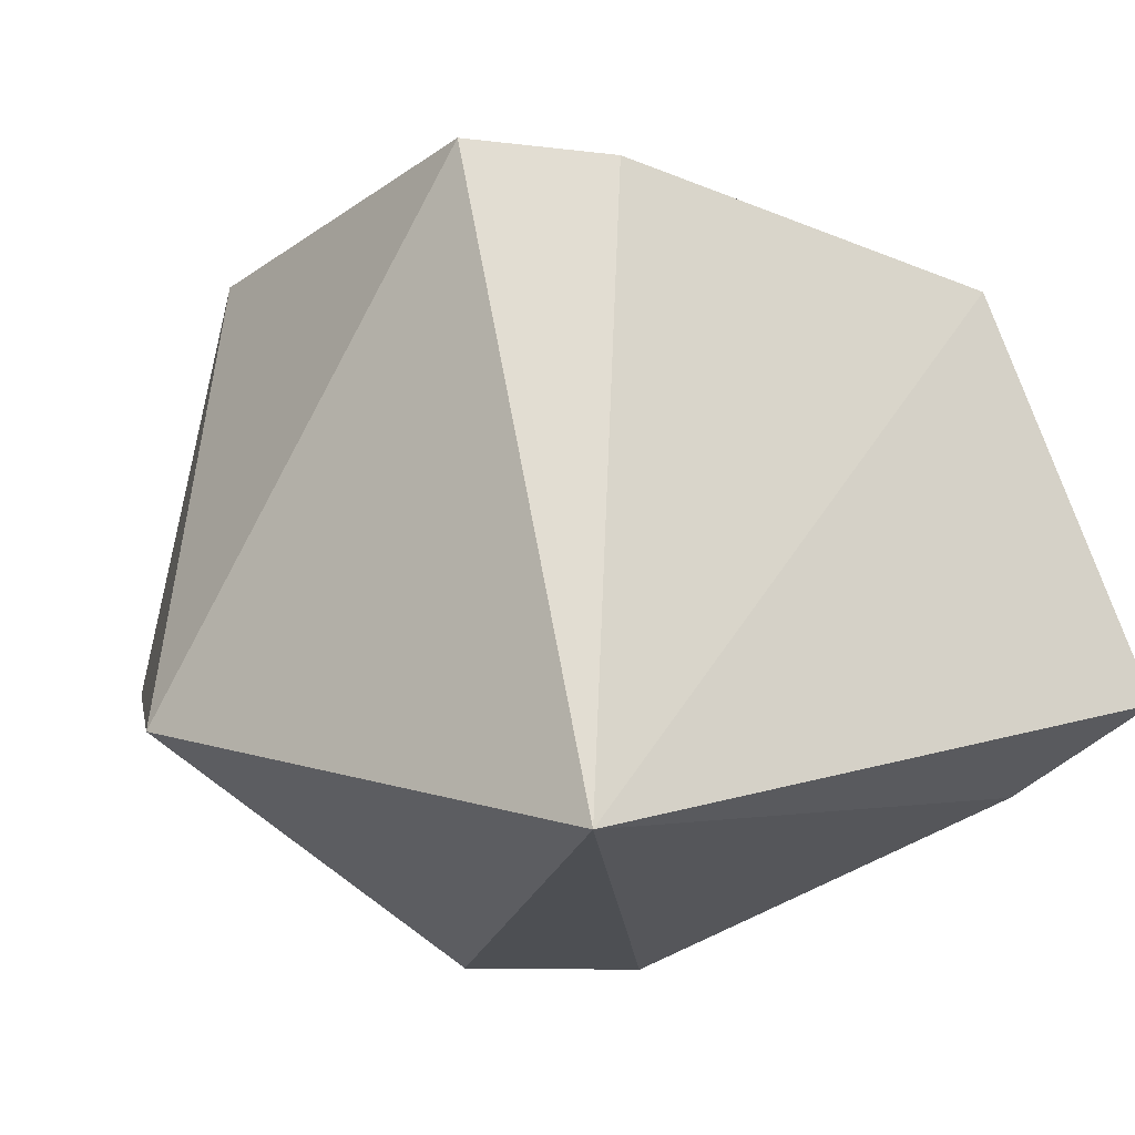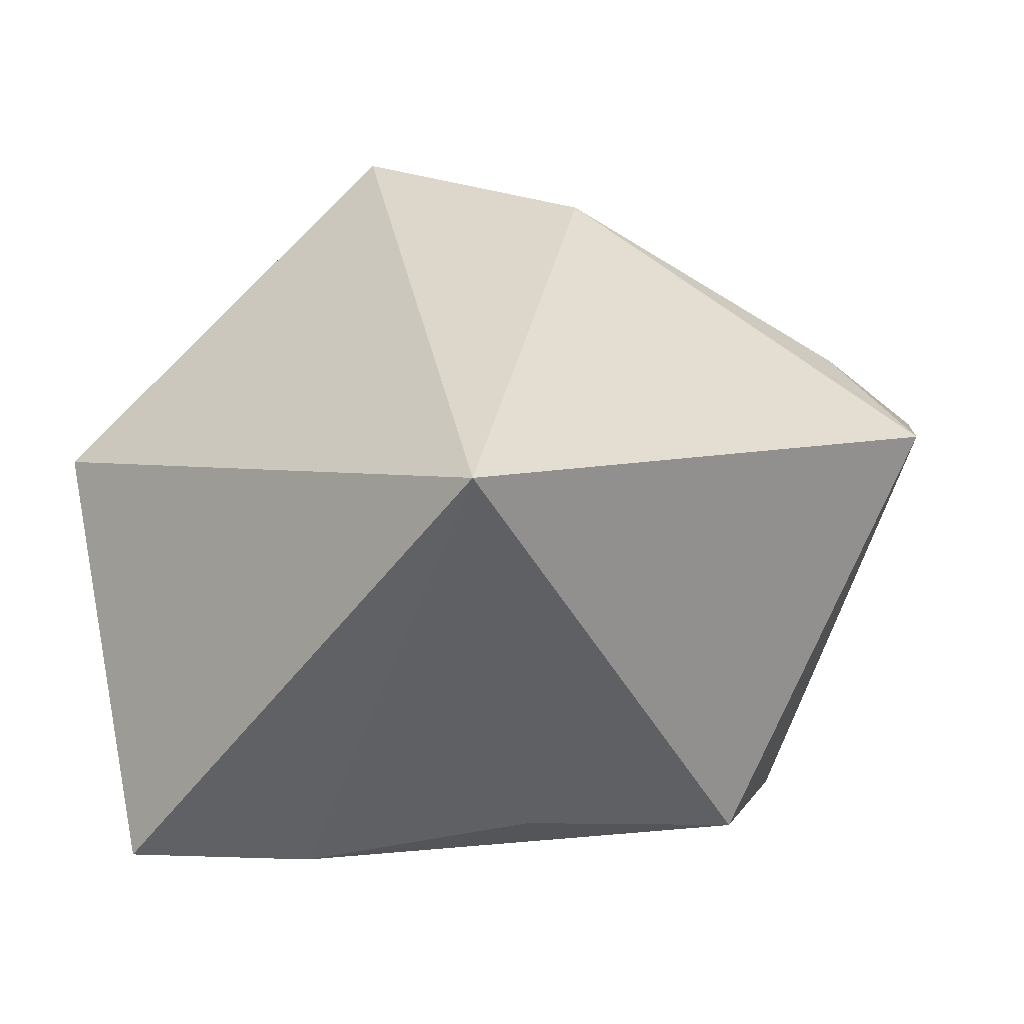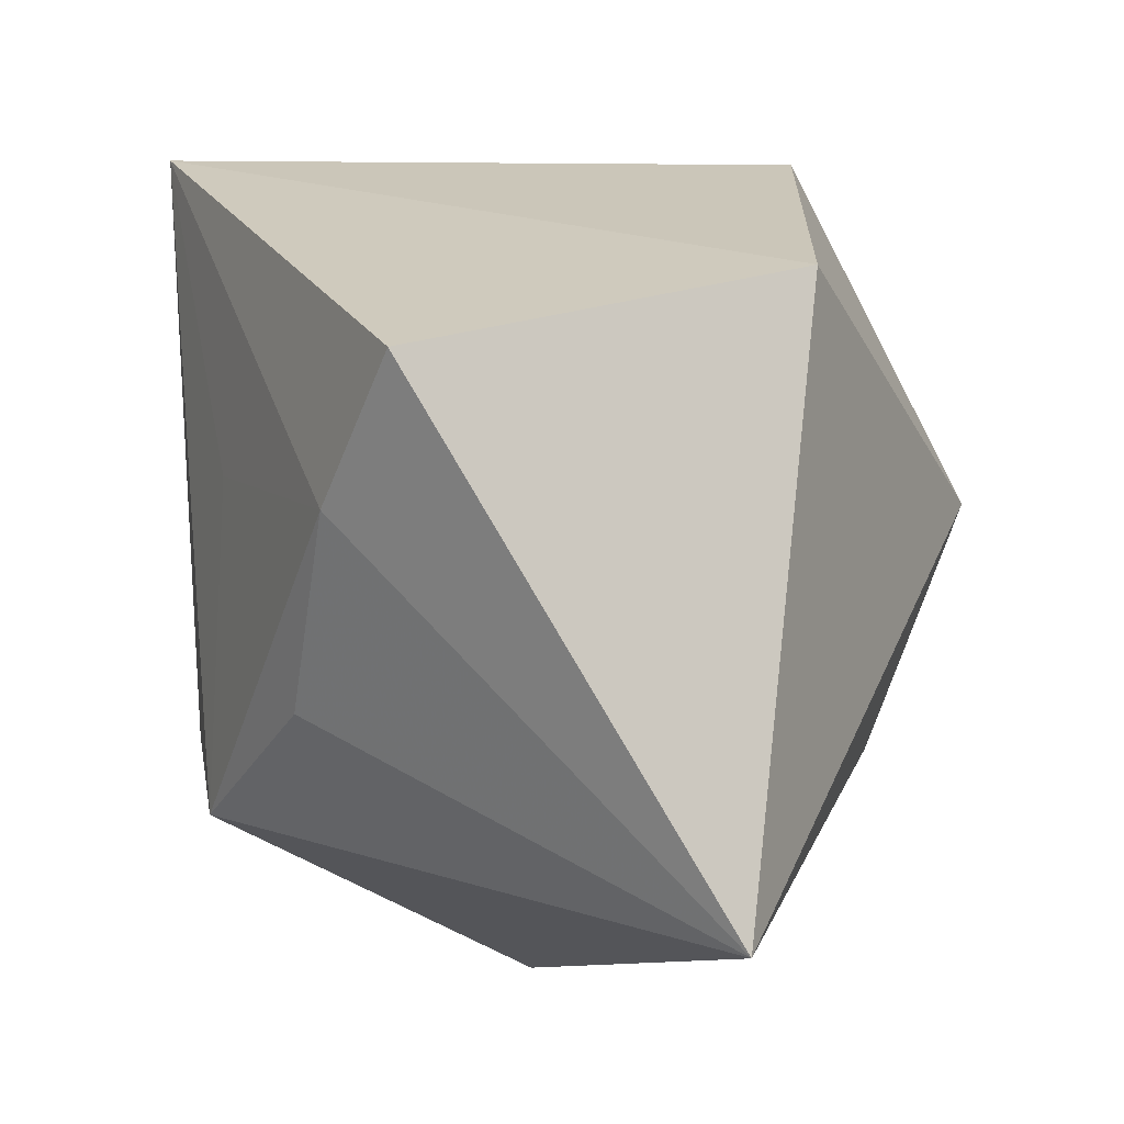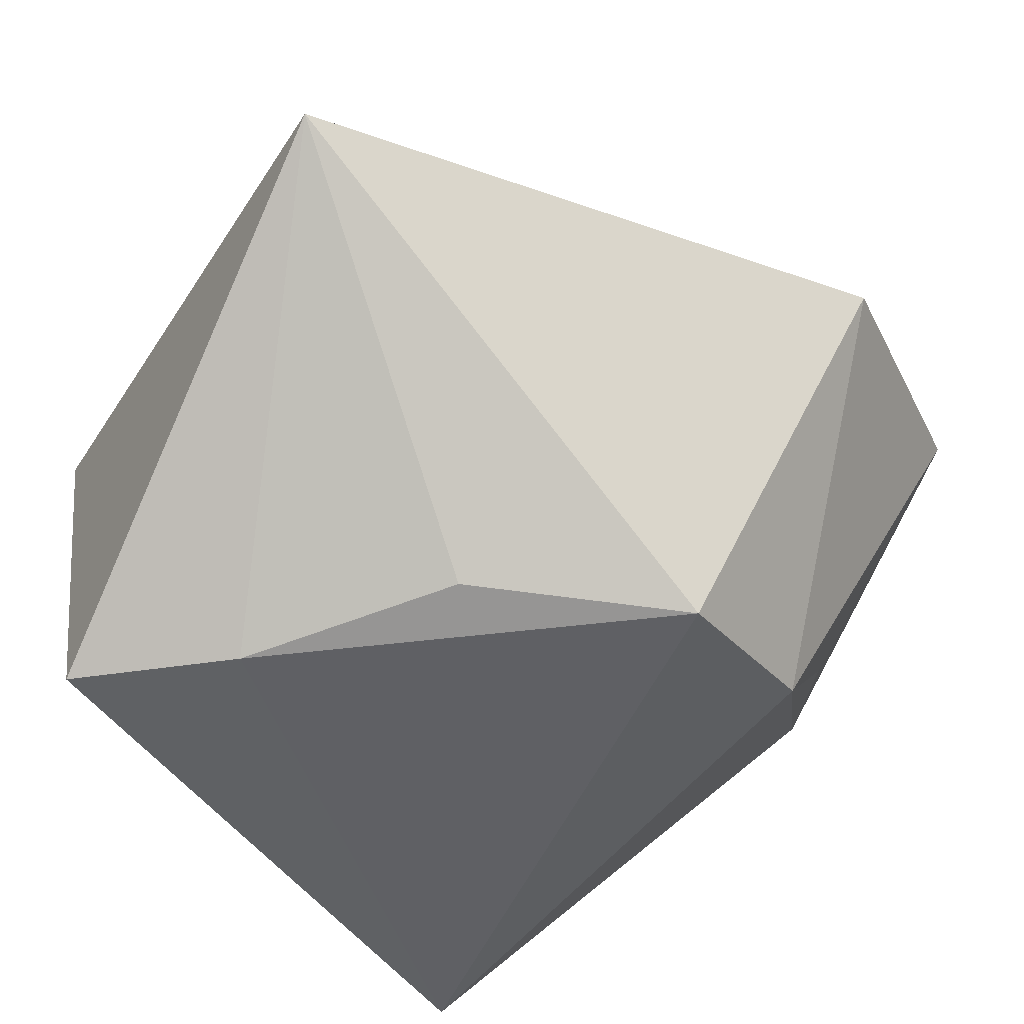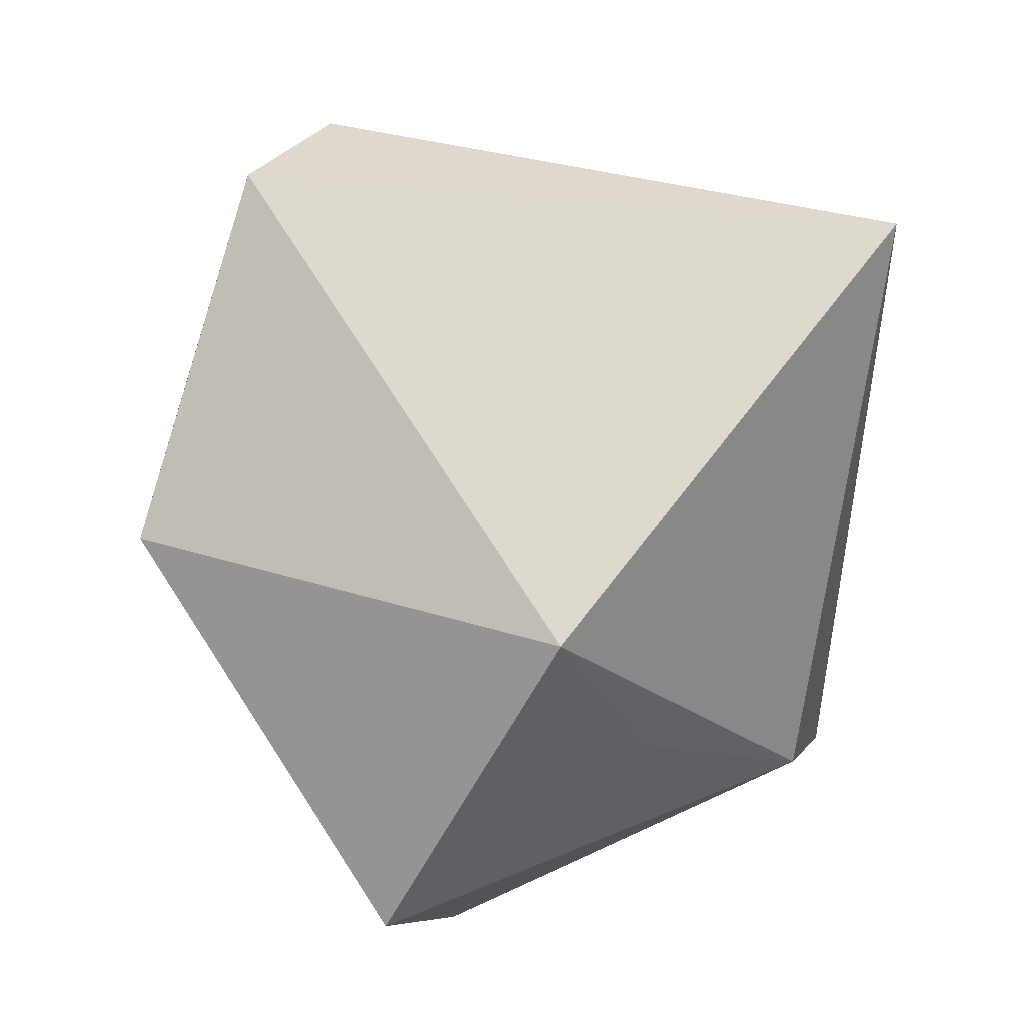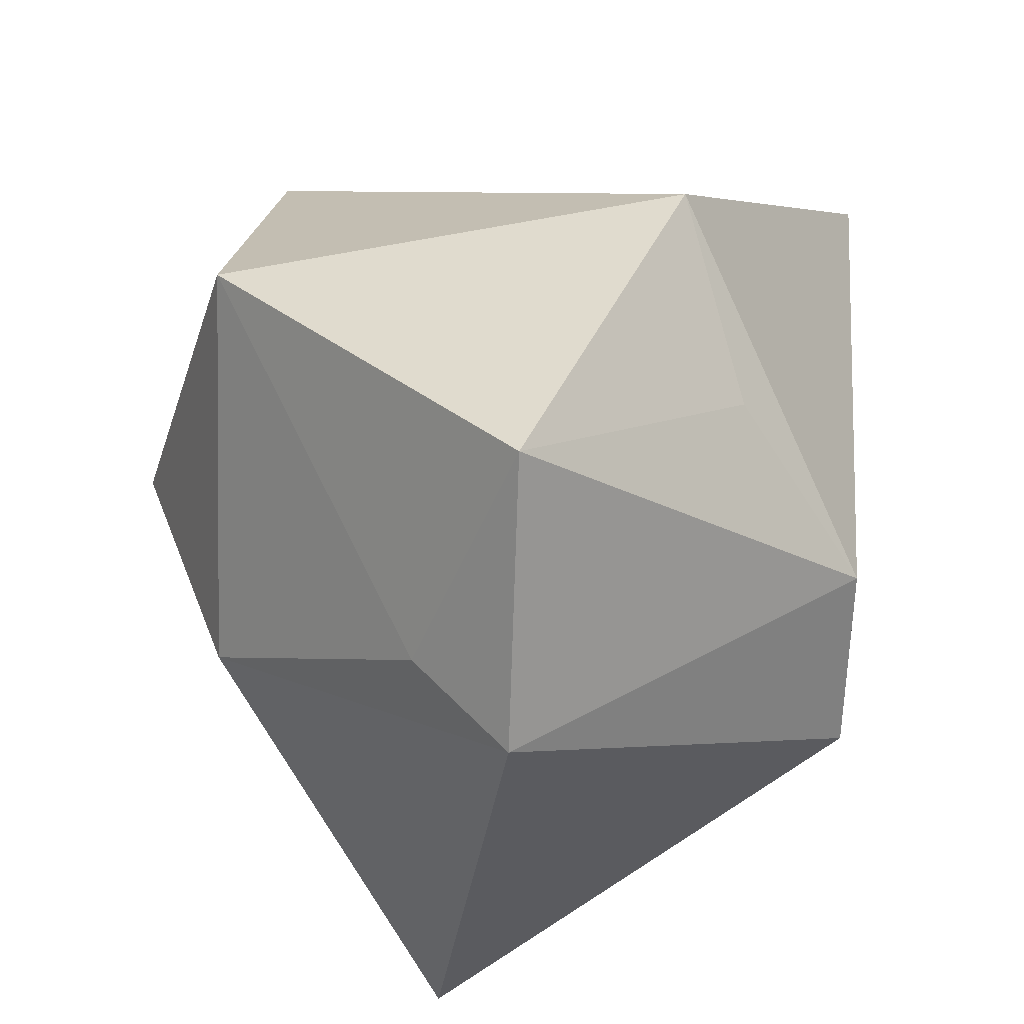
<metadata>
{"format":"obj","ext":"obj","renderer":"f3d","projection":"perspective","resolution":1024,"background":"white","views":[{"elev":67.2,"azim":157.7,"up":"+Y"},{"elev":-6.8,"azim":-44.8,"up":"+Z"},{"elev":-8.6,"azim":-116.1,"up":"+Y"},{"elev":-46.1,"azim":-28.9,"up":"+Z"},{"elev":30.1,"azim":90.4,"up":"+Y"},{"elev":-32.2,"azim":73.6,"up":"+Y"}]}
</metadata>
<code>
v 0.009557 -0.02858 -0.03384
v -0.01107 0.04248 0.02409
v 0.02804 -0.01881 -0.02881
v 0.05048 0.01128 -0.001985
v -0.01393 -0.02021 -0.03355
v -0.04448 0.008947 -0.03686
v -0.04448 0.02135 0.006749
v -0.04448 -0.04336 -0.001189
v 0.02491 -0.04403 0.009999
v 0.0408 -0.00755 -0.01135
v -0.01348 0.006107 0.04381
v 0.00253 0.04173 0.03226
v 0.02254 -0.03363 0.01977
v -0.006404 -0.02043 0.03532
v 0.05014 -0.02466 0.01634
v -0.03022 -0.003242 -0.03743
v 0.0003833 0.005016 -0.03621
v 0.01717 0.04248 -0.03718
v 0.02577 0.008916 0.04344
f 9 8 1
f 11 8 14
f 14 8 9
f 18 1 17
f 3 1 18
f 9 1 3
f 5 1 8
f 18 6 7
f 7 2 18
f 6 8 7
f 11 2 7
f 7 8 11
f 18 2 12
f 12 2 11
f 13 14 9
f 16 8 6
f 16 5 8
f 1 5 16
f 16 17 1
f 16 6 18
f 18 17 16
f 19 12 11
f 11 14 19
f 14 13 19
f 18 12 4
f 12 19 4
f 4 3 18
f 3 4 10
f 15 4 19
f 15 10 4
f 15 13 9
f 15 19 13
f 9 3 15
f 3 10 15

</code>
